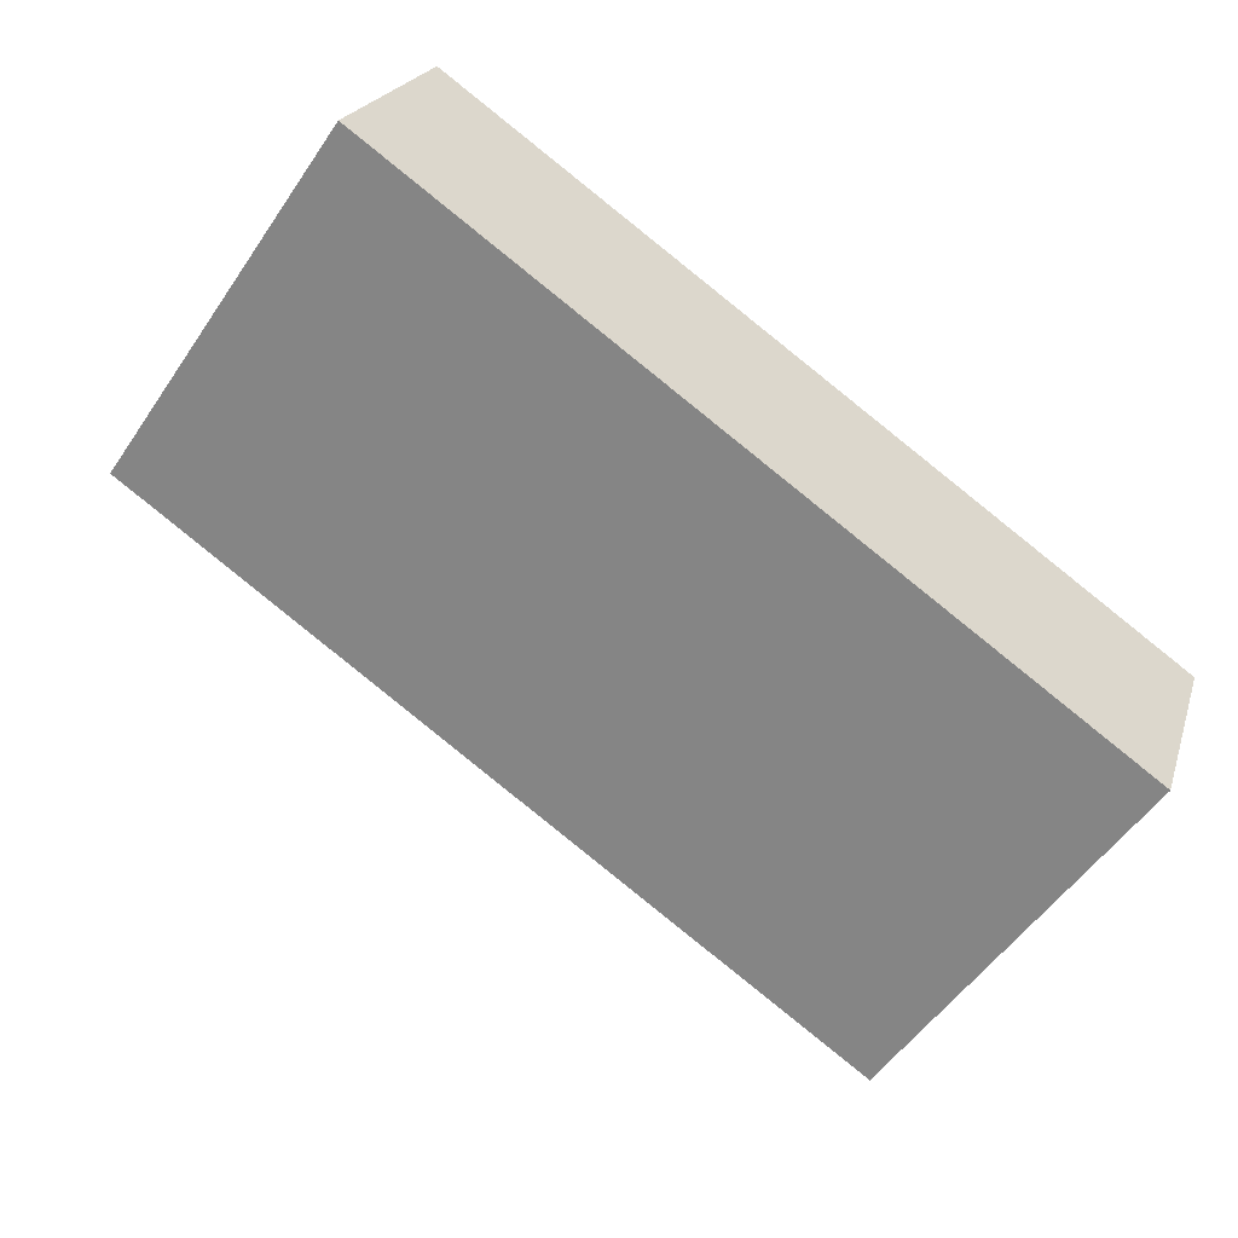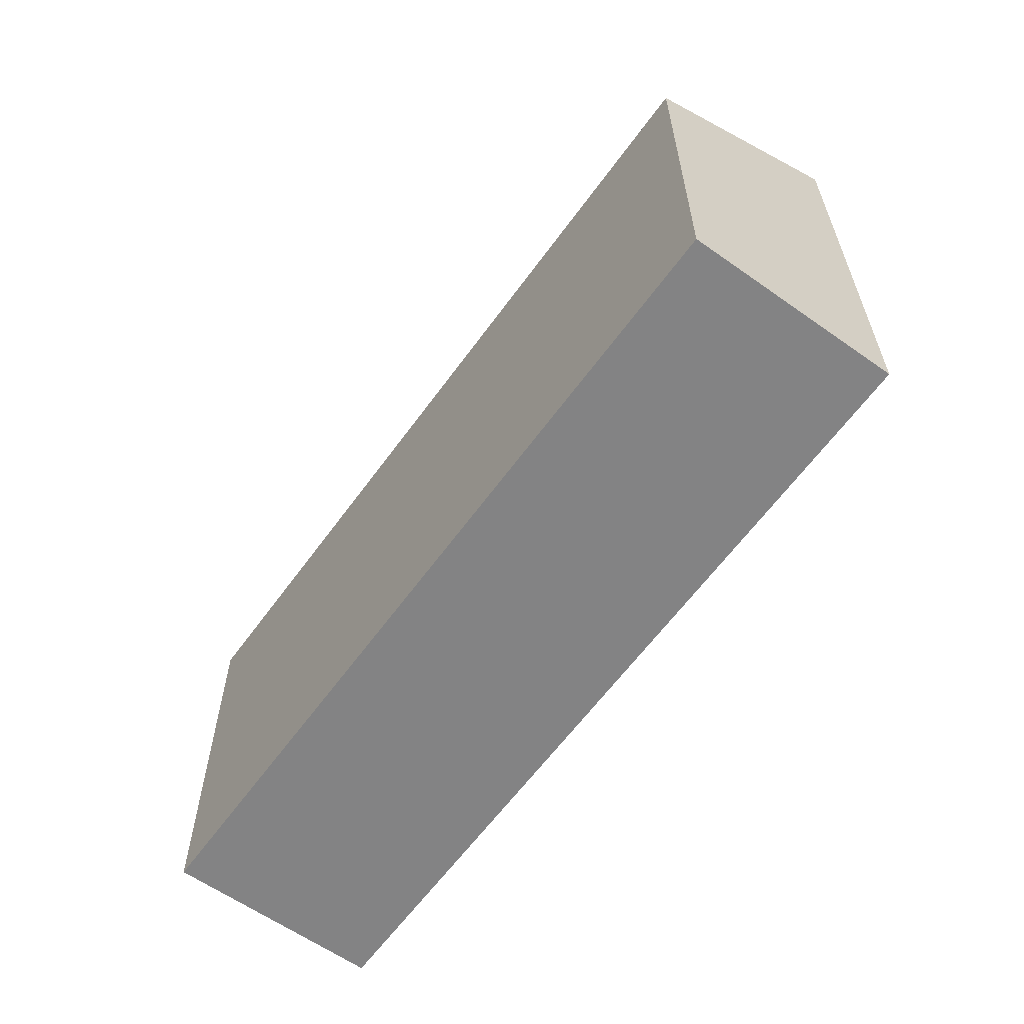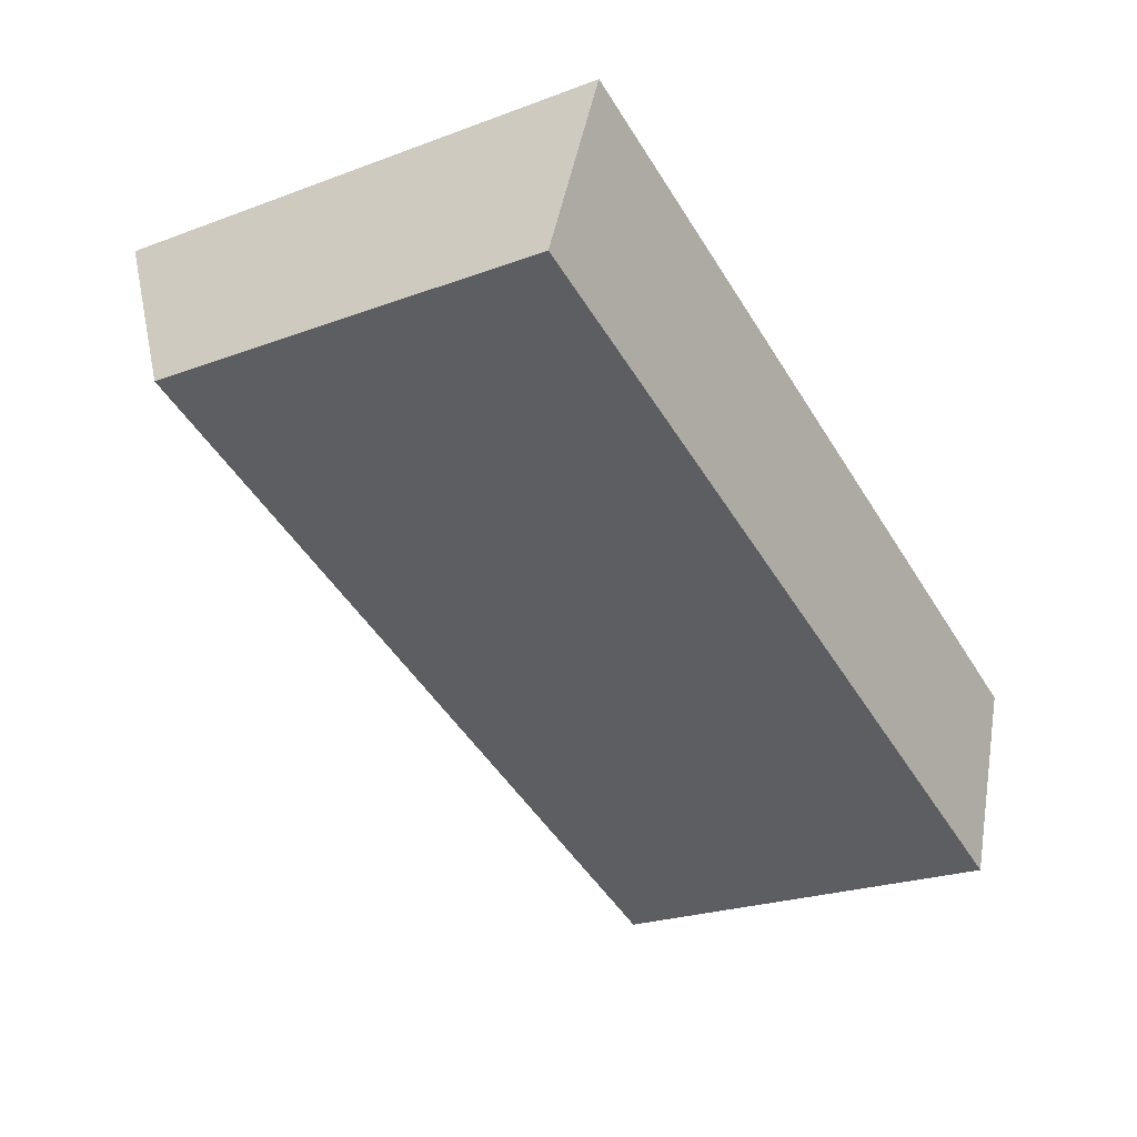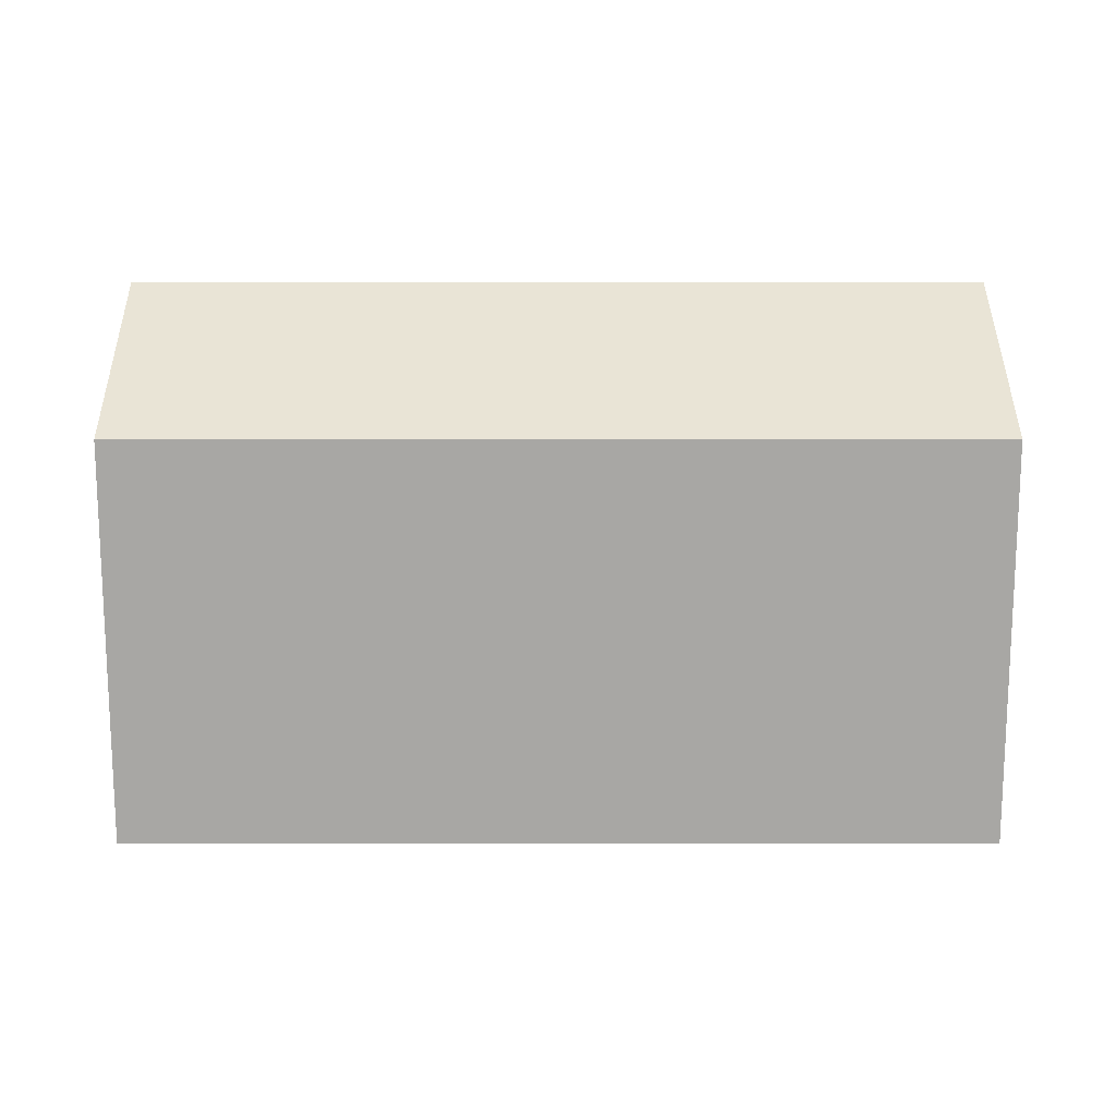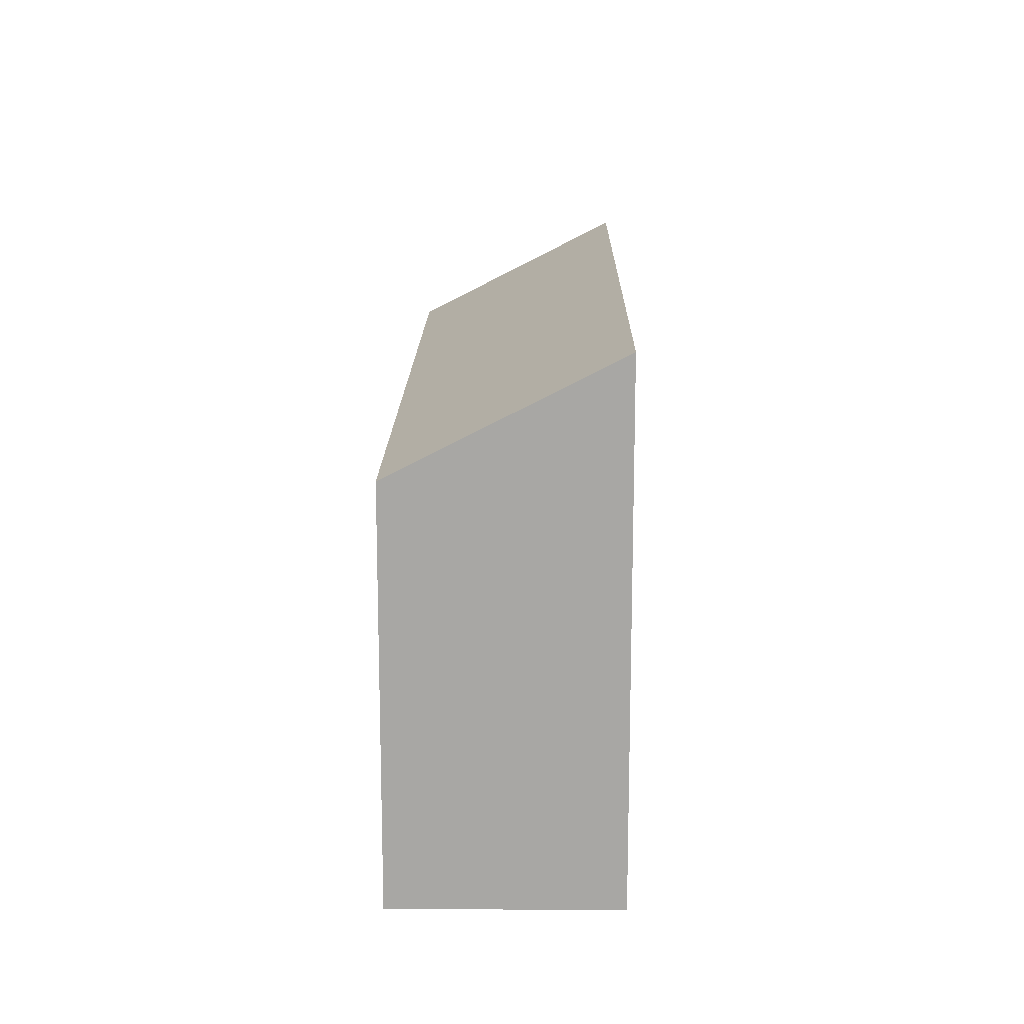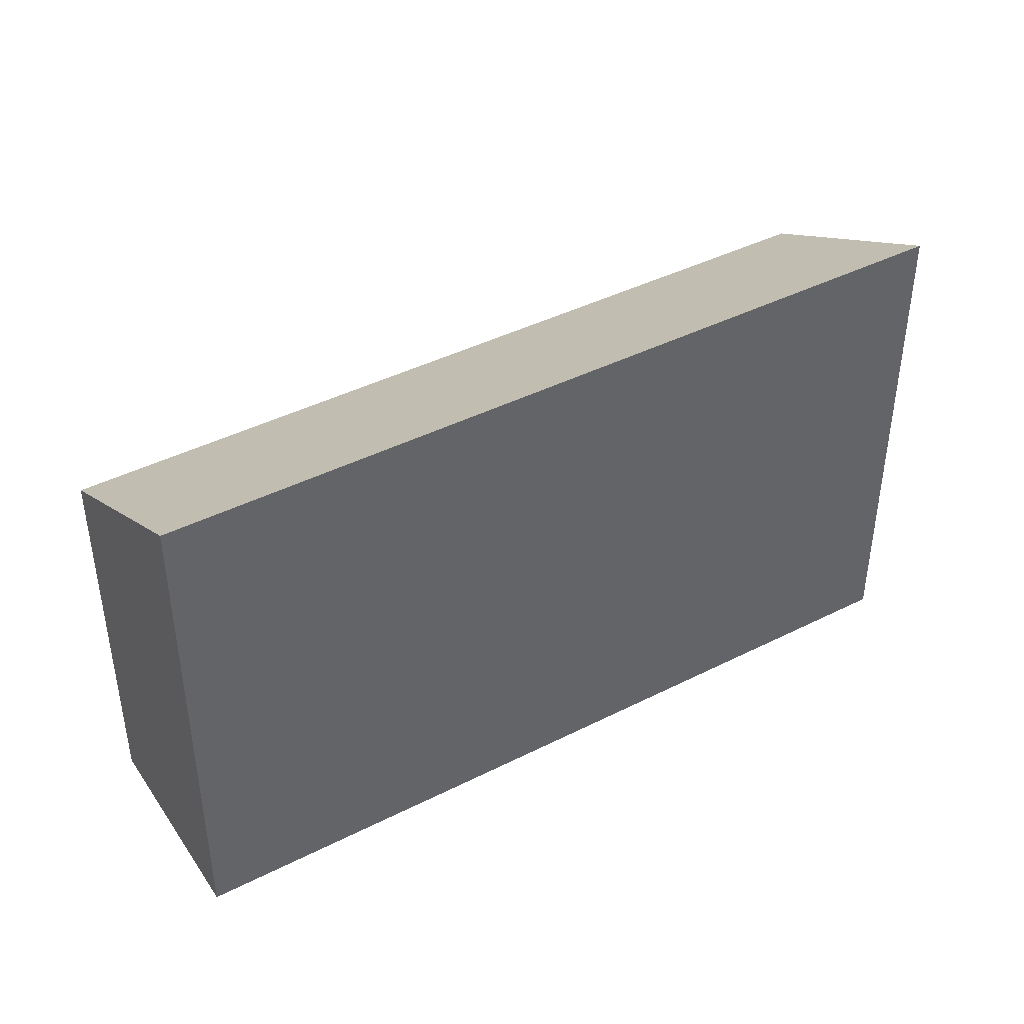
<metadata>
{"format":"obj","ext":"obj","renderer":"f3d","projection":"perspective","resolution":1024,"background":"white","views":[{"elev":-54.1,"azim":-33.7,"up":"+Z"},{"elev":-61.1,"azim":-105.3,"up":"+Y"},{"elev":-23.6,"azim":-58.0,"up":"+Z"},{"elev":15.4,"azim":-159.7,"up":"+Y"},{"elev":15.3,"azim":-68.8,"up":"+Y"},{"elev":42.0,"azim":-10.9,"up":"+Y"}]}
</metadata>
<code>
v  7.57 3.777 -2.81
v  0.73 4.84 1.95
v  8.3 4.84 -0.86
v  0 3.777 2.313e-16
v  8.3 5.266e-17 -0.86
v  7.57 1.721e-16 -2.81
v  0 0 0
v  0.73 -1.194e-16 1.95
g defaultobject
f 1 2 3
f 2 1 4
f 5 1 3
f 1 5 6
f 6 4 1
f 4 6 7
f 4 8 2
f 8 4 7
f 8 3 2
f 3 8 5
f 8 6 5
f 6 8 7

</code>
